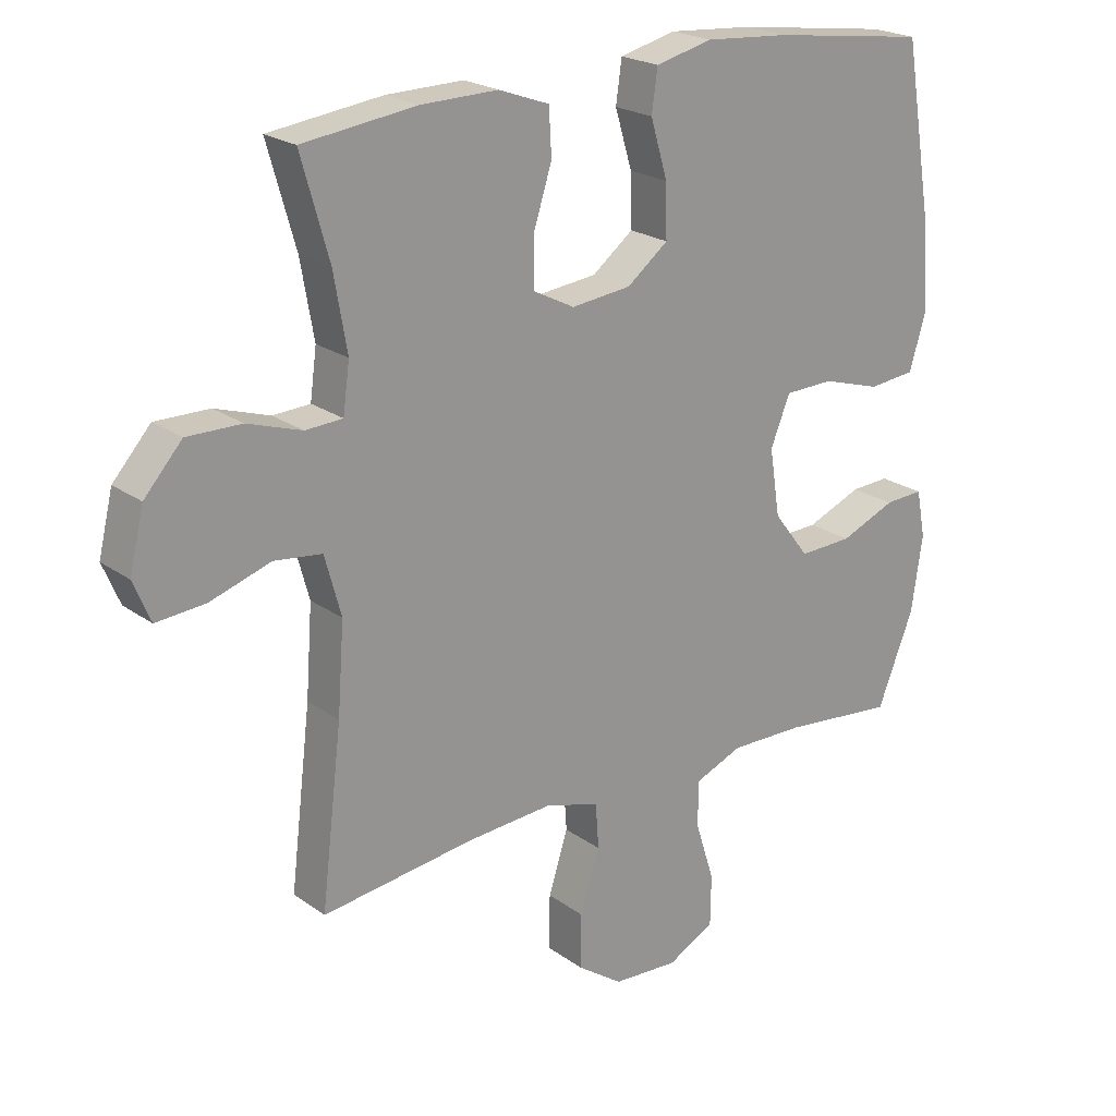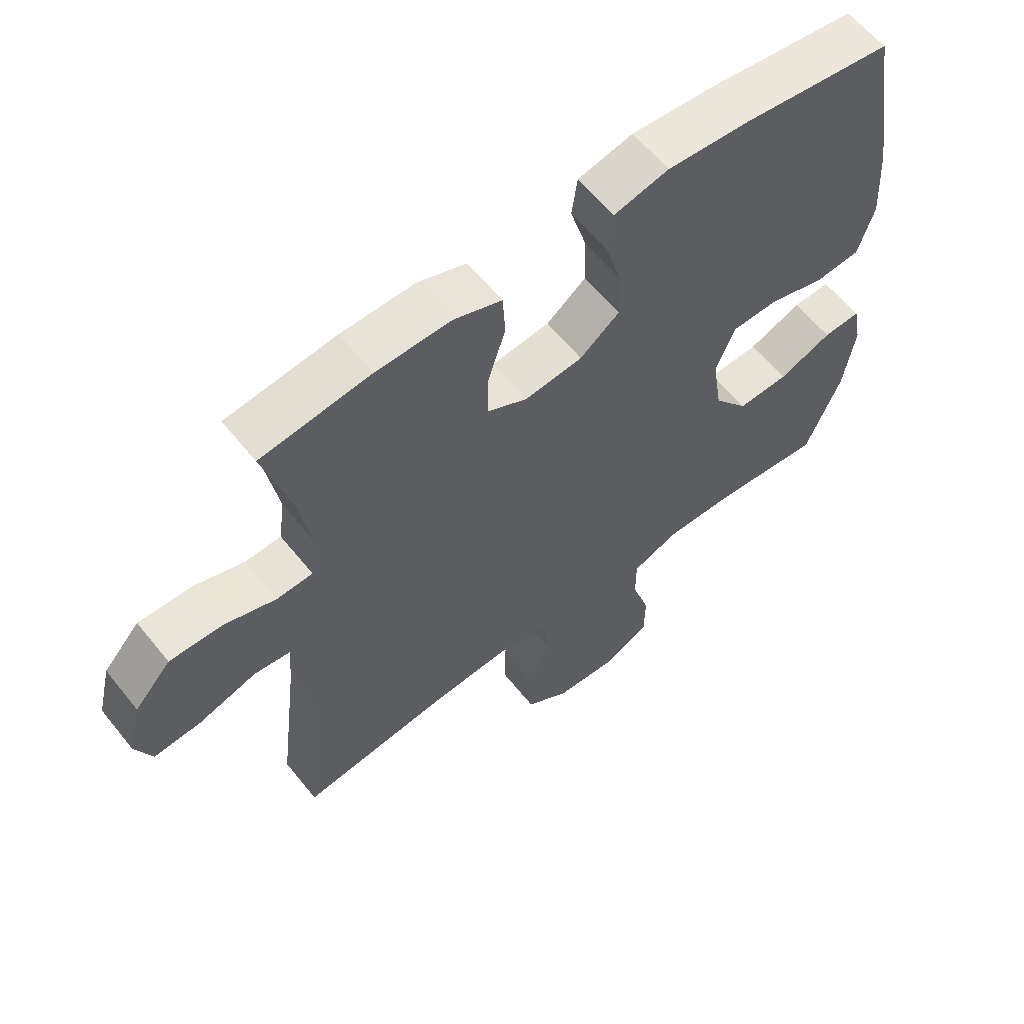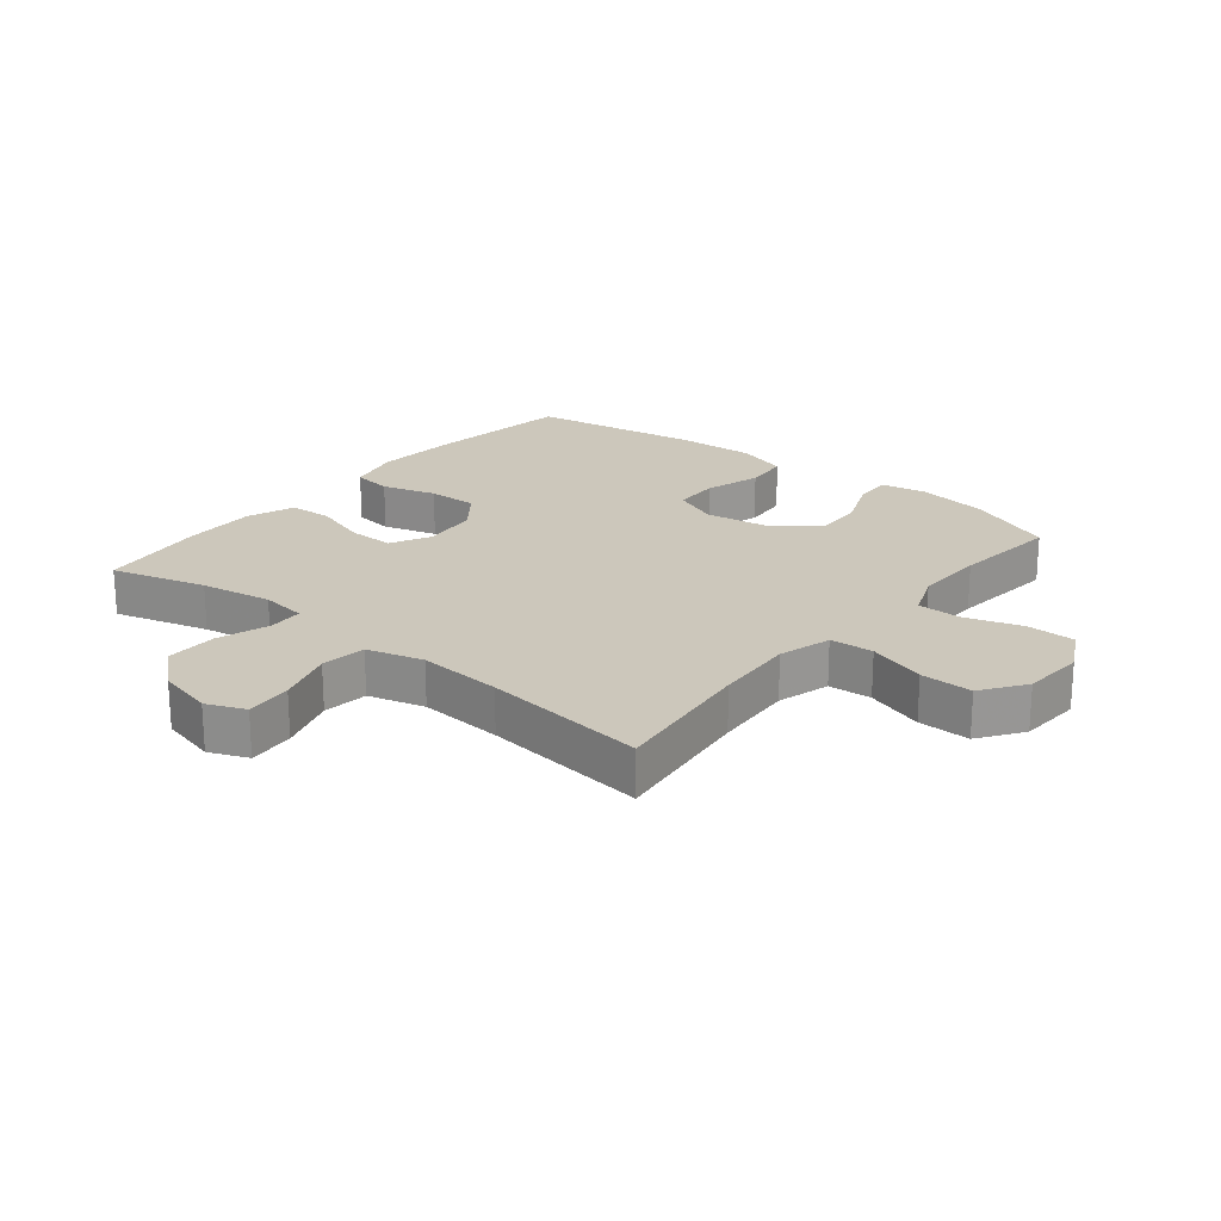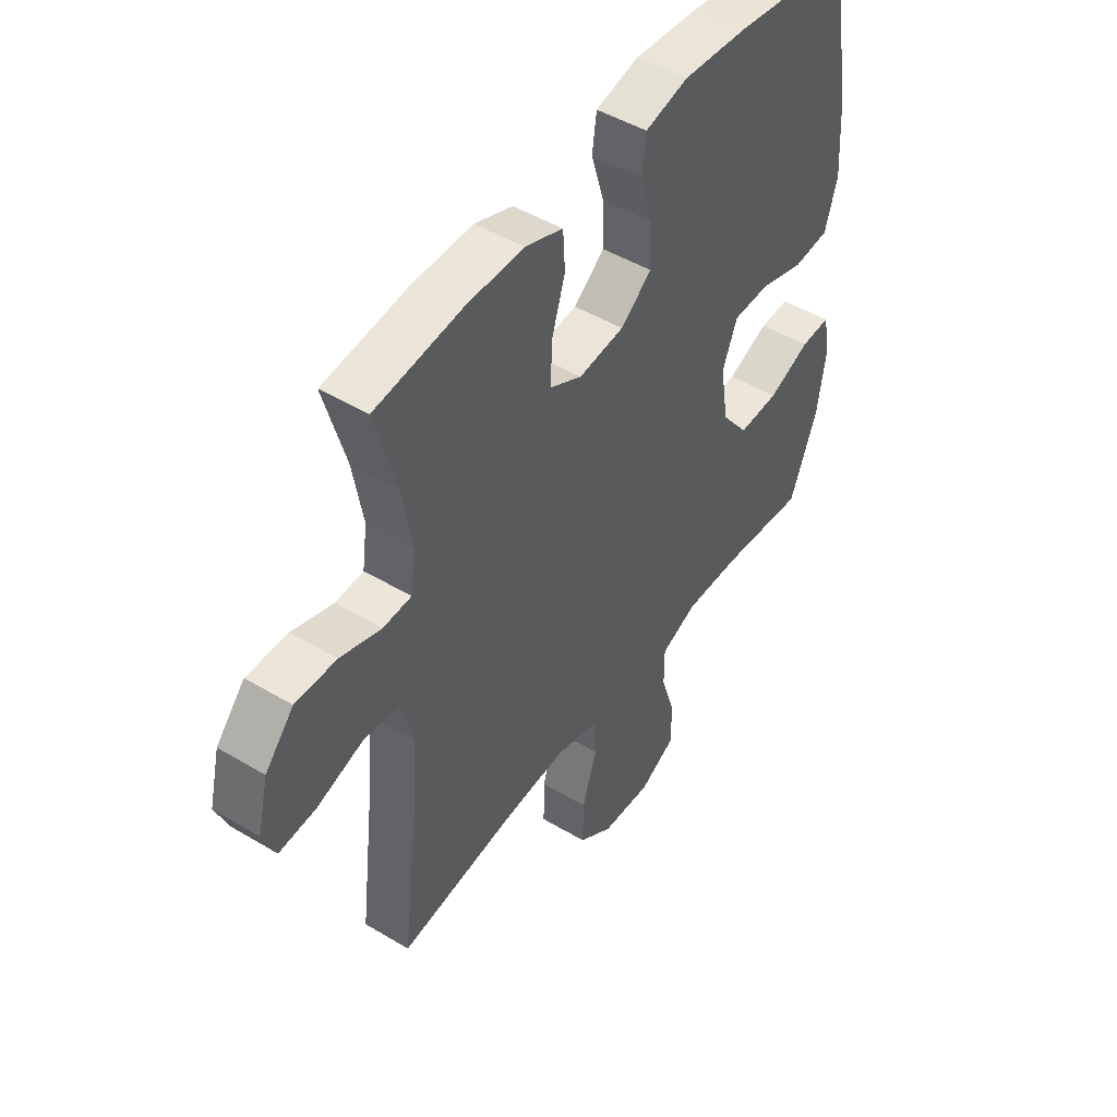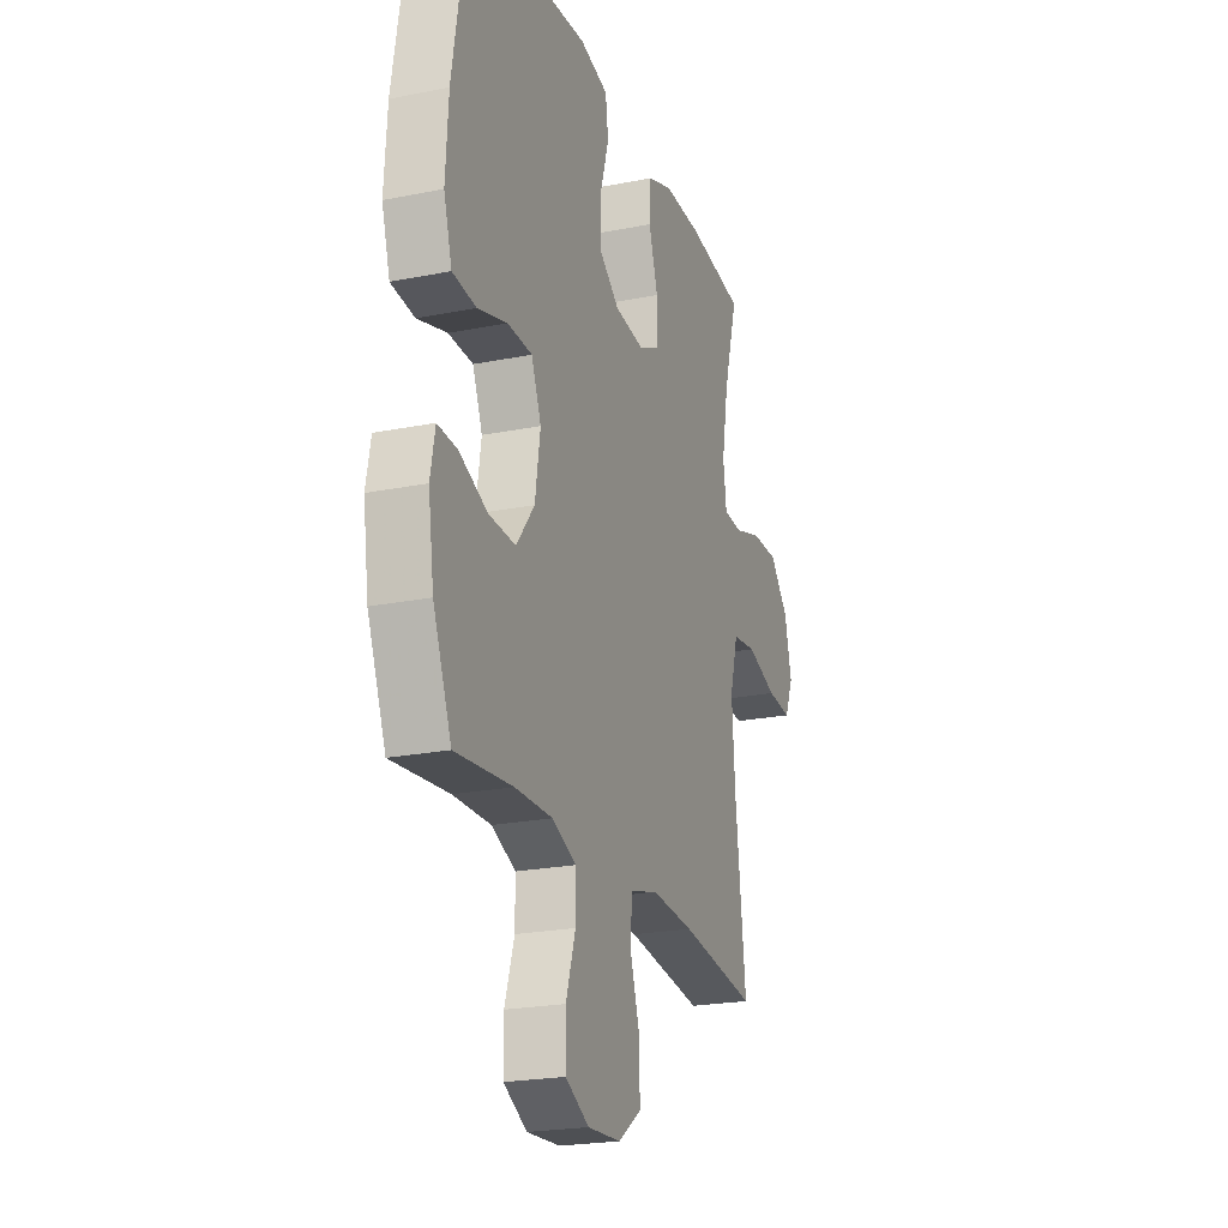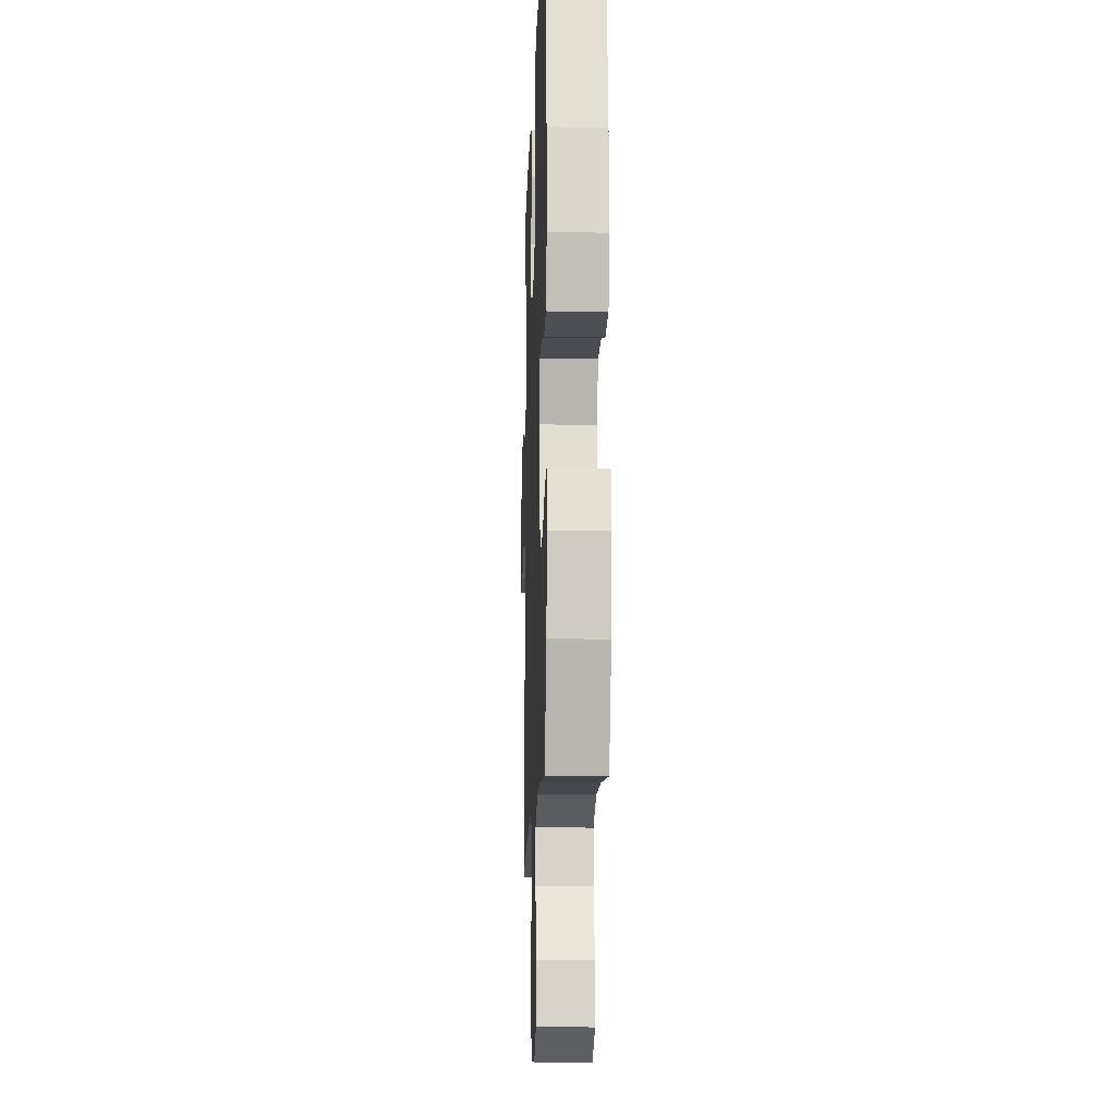
<metadata>
{"format":"obj","ext":"obj","renderer":"f3d","projection":"perspective","resolution":1024,"background":"white","views":[{"elev":21.9,"azim":141.1,"up":"+Z"},{"elev":60.5,"azim":141.4,"up":"+Z"},{"elev":21.7,"azim":129.2,"up":"+Y"},{"elev":47.6,"azim":124.0,"up":"+Z"},{"elev":-22.3,"azim":-70.9,"up":"+Z"},{"elev":-12.9,"azim":-92.0,"up":"+Z"}]}
</metadata>
<code>
v -0.5 0.07 -0.5
v -0.556 0.07 -0.36
v -0.573 0.07 -0.244
v -0.559 0.07 -0.171
v -0.499 0.07 -0.174
v -0.414 0.07 -0.209
v -0.332 0.07 -0.212
v -0.277 0.07 -0.141
v -0.261 0.07 -0.038
v -0.291 0.07 0.036
v -0.366 0.07 0.038
v -0.456 0.07 0.011
v -0.528 0.07 0.018
v -0.553 0.07 0.102
v -0.545 0.07 0.23
v -0.5 0.07 0.5
v -0.261 0.07 0.532
v -0.131 0.07 0.542
v -0.044 0.07 0.521
v -0.035 0.07 0.457
v -0.061 0.07 0.37
v -0.063 0.07 0.29
v 0 0.07 0.241
v 0.092 0.07 0.231
v 0.156 0.07 0.264
v 0.155 0.07 0.338
v 0.127 0.07 0.426
v 0.131 0.07 0.496
v 0.208 0.07 0.524
v 0.326 0.07 0.522
v 0.5 0.07 0.5
v 0.457 0.07 0.348
v 0.437 0.07 0.233
v 0.447 0.07 0.159
v 0.504 0.07 0.156
v 0.587 0.07 0.183
v 0.67 0.07 0.184
v 0.728 0.07 0.119
v 0.75 0.07 0.028
v 0.724 0.07 -0.034
v 0.649 0.07 -0.028
v 0.556 0.07 0.002
v 0.483 0.07 -0.007
v 0.458 0.07 -0.098
v 0.468 0.07 -0.234
v 0.5 0.07 -0.5
v 0.265 0.07 -0.47
v 0.135 0.07 -0.461
v 0.05 0.07 -0.485
v 0.045 0.07 -0.555
v 0.075 0.07 -0.649
v 0.076 0.07 -0.733
v 0.006 0.07 -0.782
v -0.095 0.07 -0.788
v -0.167 0.07 -0.75
v -0.168 0.07 -0.672
v -0.139 0.07 -0.581
v -0.139 0.07 -0.51
v -0.213 0.07 -0.48
v -0.327 0.07 -0.482
v -0.5 0 -0.5
v -0.556 0 -0.36
v -0.573 0 -0.244
v -0.559 0 -0.171
v -0.499 0 -0.174
v -0.414 0 -0.209
v -0.332 0 -0.212
v -0.277 0 -0.141
v -0.261 0 -0.038
v -0.291 0 0.036
v -0.366 0 0.038
v -0.456 0 0.011
v -0.528 0 0.018
v -0.553 0 0.102
v -0.545 0 0.23
v -0.5 0 0.5
v -0.261 0 0.532
v -0.131 0 0.542
v -0.044 0 0.521
v -0.035 0 0.457
v -0.061 0 0.37
v -0.063 0 0.29
v 0 0 0.241
v 0.092 0 0.231
v 0.156 0 0.264
v 0.155 0 0.338
v 0.127 0 0.426
v 0.131 0 0.496
v 0.208 0 0.524
v 0.326 0 0.522
v 0.5 0 0.5
v 0.457 0 0.348
v 0.437 0 0.233
v 0.447 0 0.159
v 0.504 0 0.156
v 0.587 0 0.183
v 0.67 0 0.184
v 0.728 0 0.119
v 0.75 0 0.028
v 0.724 0 -0.034
v 0.649 0 -0.028
v 0.556 0 0.002
v 0.483 0 -0.007
v 0.458 0 -0.098
v 0.468 0 -0.234
v 0.5 0 -0.5
v 0.265 0 -0.47
v 0.135 0 -0.461
v 0.05 0 -0.485
v 0.045 0 -0.555
v 0.075 0 -0.649
v 0.076 0 -0.733
v 0.006 0 -0.782
v -0.095 0 -0.788
v -0.167 0 -0.75
v -0.168 0 -0.672
v -0.139 0 -0.581
v -0.139 0 -0.51
v -0.213 0 -0.48
v -0.327 0 -0.482
f 54 55 56 57
f 54 57 58
f 53 54 58
f 50 51 52 53
f 49 50 53 58
f 48 49 58 59
f 45 46 47
f 44 45 47 48
f 43 44 48 59
f 39 40 41 42
f 39 42 43
f 38 39 43
f 35 36 37 38
f 34 35 38 43
f 29 30 31 32
f 29 32 33
f 26 27 28 29
f 25 26 29 33
f 24 25 33 34
f 18 19 20 21
f 18 21 22
f 17 18 22
f 16 17 22
f 15 16 22 23
f 11 12 13 14
f 10 11 14 15
f 3 4 5 6
f 3 6 7
f 60 1 2 3
f 60 3 7
f 59 60 7 8
f 43 59 8 9
f 34 43 9 10
f 23 24 34
f 10 15 23 34
f 117 116 115 114
f 118 117 114
f 118 114 113
f 113 112 111 110
f 118 113 110 109
f 119 118 109 108
f 107 106 105
f 108 107 105 104
f 119 108 104 103
f 102 101 100 99
f 103 102 99
f 103 99 98
f 98 97 96 95
f 103 98 95 94
f 92 91 90 89
f 93 92 89
f 89 88 87 86
f 93 89 86 85
f 94 93 85 84
f 81 80 79 78
f 82 81 78
f 82 78 77
f 82 77 76
f 83 82 76 75
f 74 73 72 71
f 75 74 71 70
f 66 65 64 63
f 67 66 63
f 63 62 61 120
f 67 63 120
f 68 67 120 119
f 69 68 119 103
f 70 69 103 94
f 94 84 83
f 94 83 75 70
f 1 61 62 2
f 2 62 63 3
f 3 63 64 4
f 4 64 65 5
f 5 65 66 6
f 6 66 67 7
f 7 67 68 8
f 8 68 69 9
f 9 69 70 10
f 10 70 71 11
f 11 71 72 12
f 12 72 73 13
f 13 73 74 14
f 14 74 75 15
f 15 75 76 16
f 16 76 77 17
f 17 77 78 18
f 18 78 79 19
f 19 79 80 20
f 20 80 81 21
f 21 81 82 22
f 22 82 83 23
f 23 83 84 24
f 24 84 85 25
f 25 85 86 26
f 26 86 87 27
f 27 87 88 28
f 28 88 89 29
f 29 89 90 30
f 30 90 91 31
f 31 91 92 32
f 32 92 93 33
f 33 93 94 34
f 34 94 95 35
f 35 95 96 36
f 36 96 97 37
f 37 97 98 38
f 38 98 99 39
f 39 99 100 40
f 40 100 101 41
f 41 101 102 42
f 42 102 103 43
f 43 103 104 44
f 44 104 105 45
f 45 105 106 46
f 46 106 107 47
f 47 107 108 48
f 48 108 109 49
f 49 109 110 50
f 50 110 111 51
f 51 111 112 52
f 52 112 113 53
f 53 113 114 54
f 54 114 115 55
f 55 115 116 56
f 56 116 117 57
f 57 117 118 58
f 58 118 119 59
f 59 119 120 60
f 60 120 61 1

</code>
